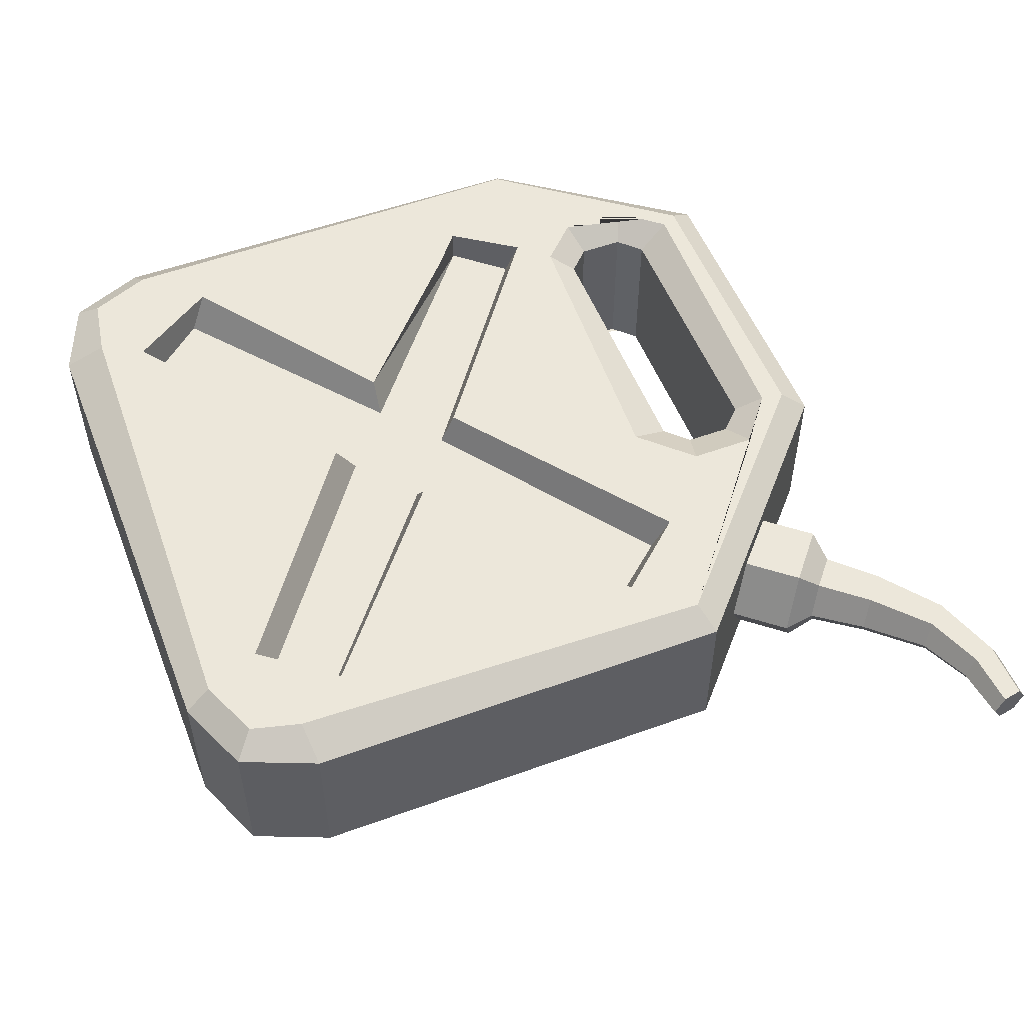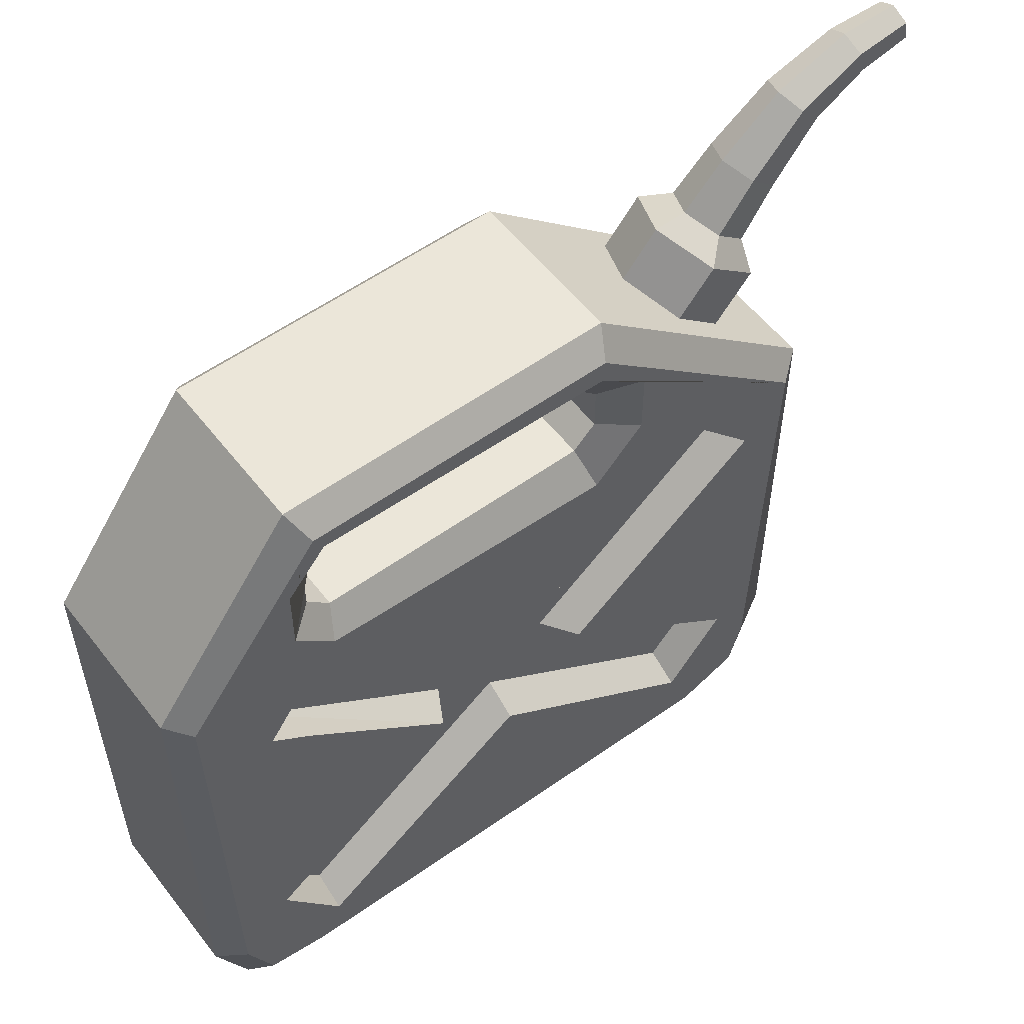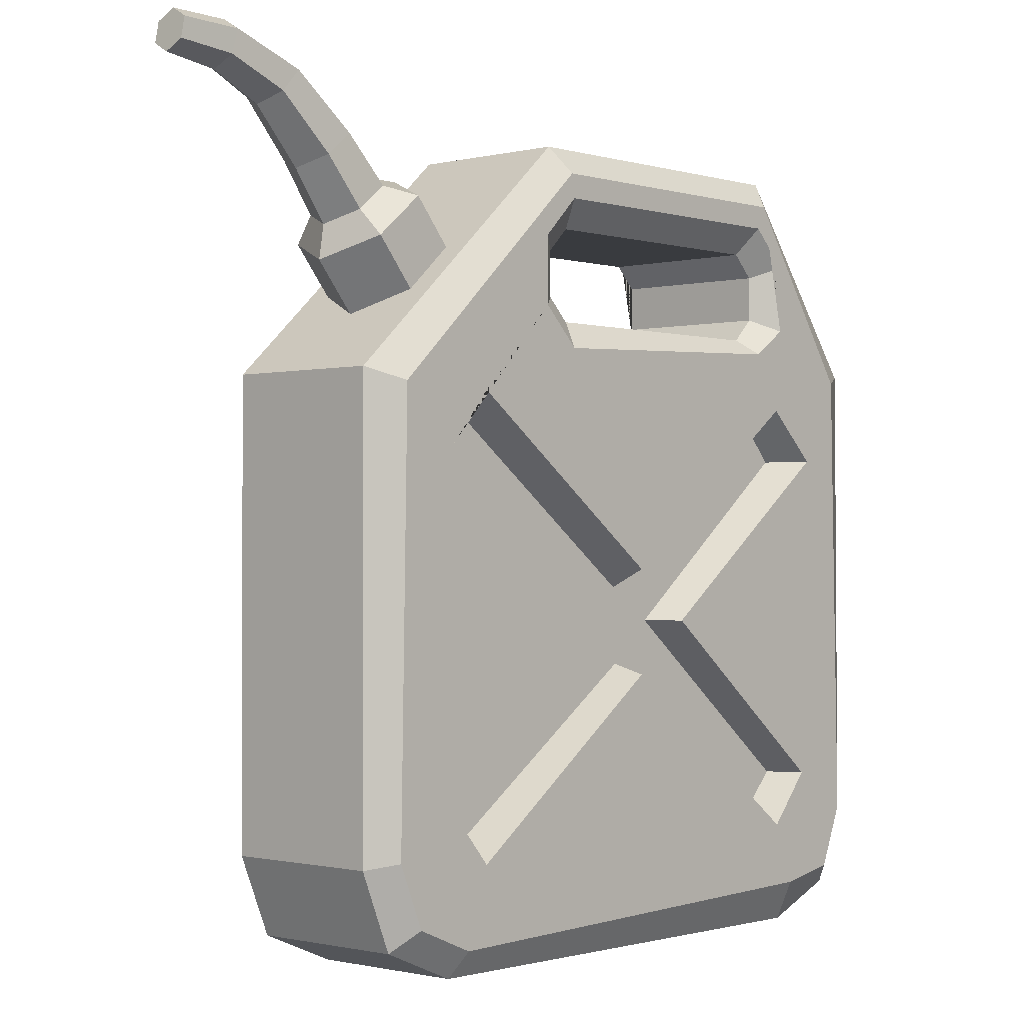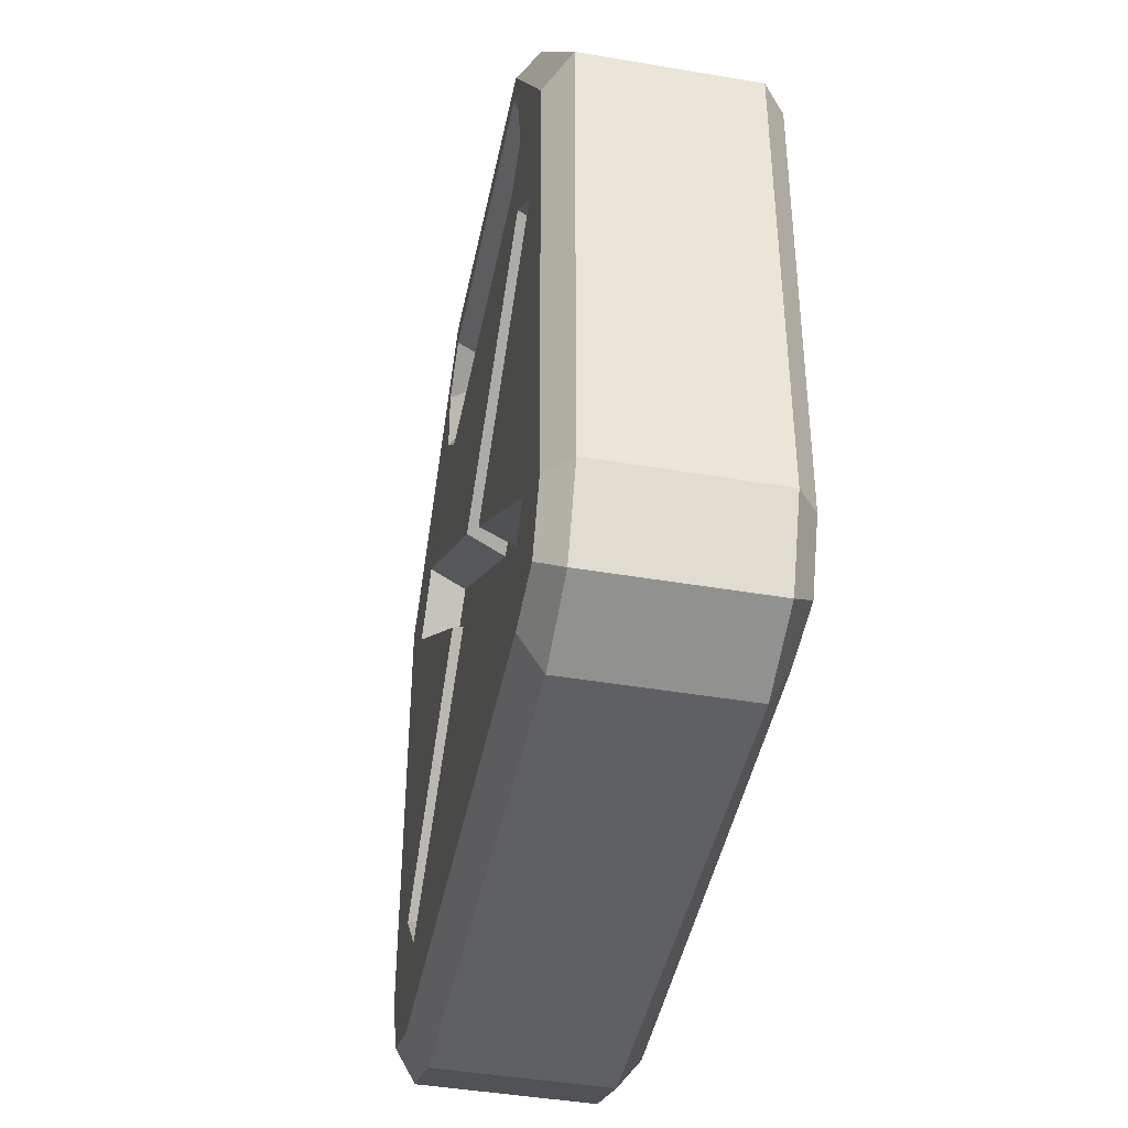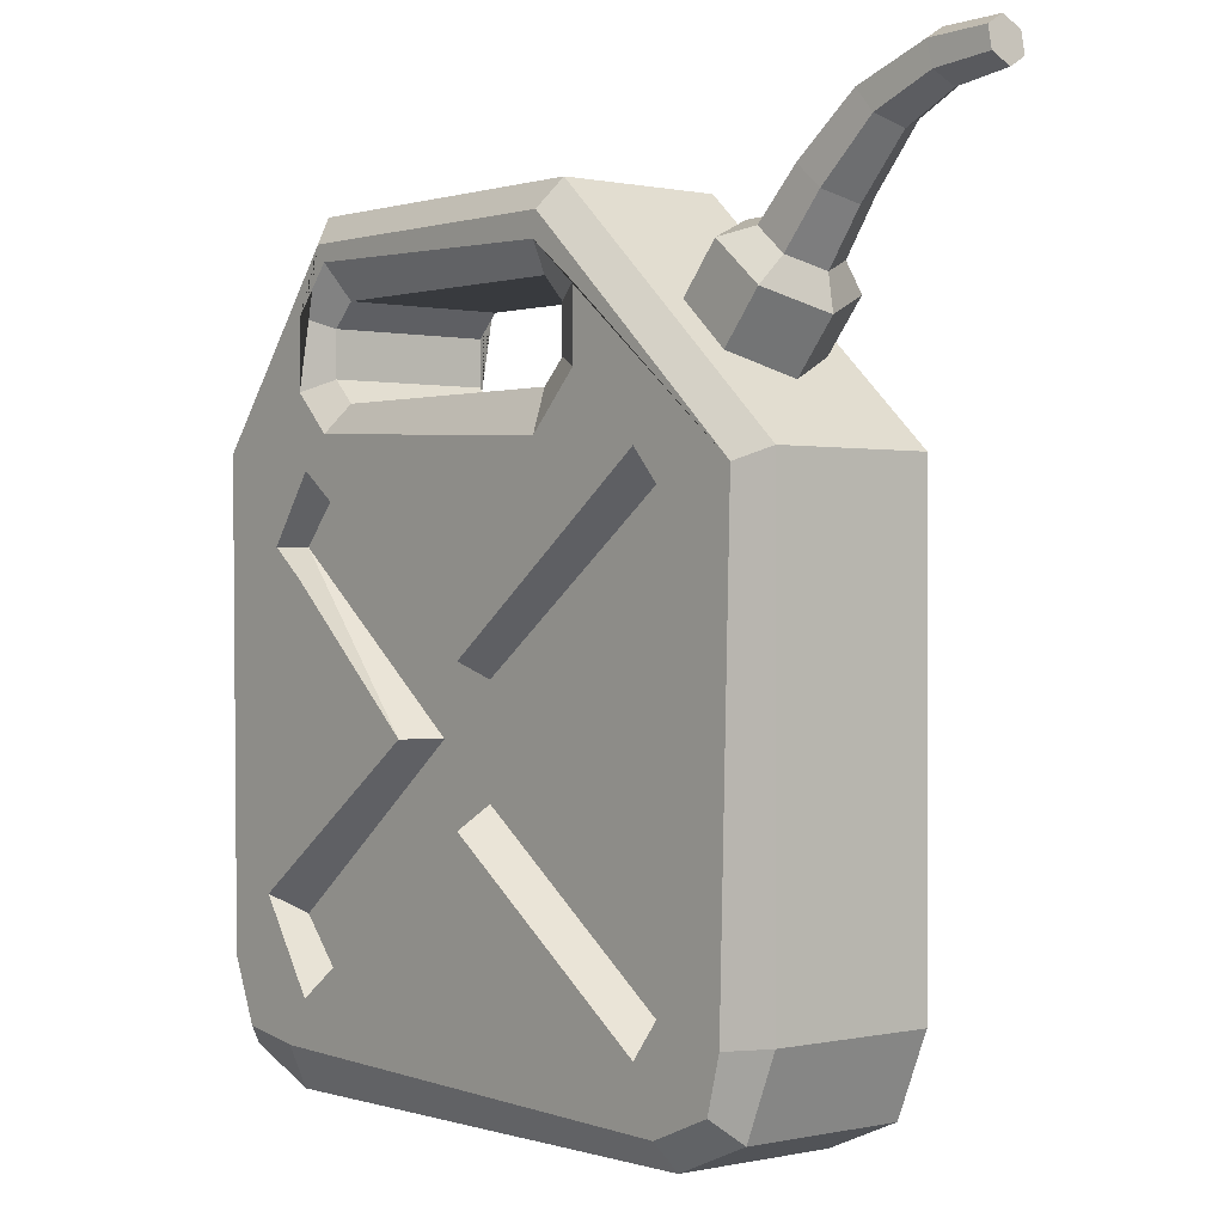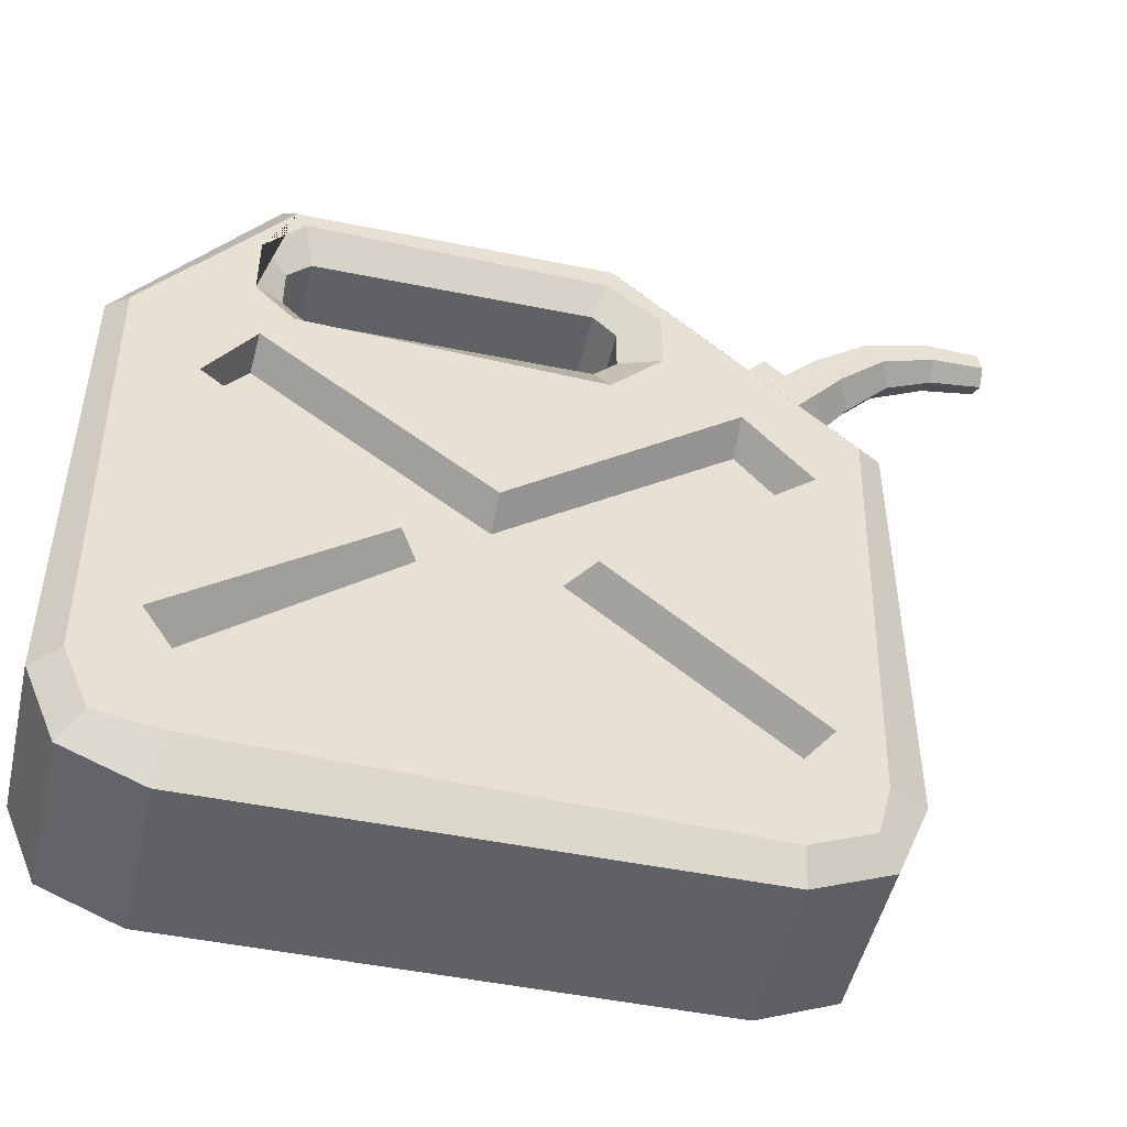
<metadata>
{"format":"obj","ext":"obj","renderer":"f3d","projection":"perspective","resolution":1024,"background":"white","views":[{"elev":53.3,"azim":68.8,"up":"+Z"},{"elev":55.5,"azim":-37.2,"up":"+Y"},{"elev":-1.0,"azim":132.3,"up":"+Y"},{"elev":-43.4,"azim":-101.4,"up":"+Y"},{"elev":0.3,"azim":50.0,"up":"+Y"},{"elev":-49.1,"azim":-12.7,"up":"+Y"}]}
</metadata>
<code>
v 9.396 9.804 -2.178
v 9.572 10.79 -1.307
v 7.471 11.42 -2.178
v 8.416 11.76 -1.307
v 6.508 12.23 -0
v 7.839 12.25 -0
v 7.471 11.42 2.178
v 8.416 11.76 1.307
v 9.396 9.804 2.178
v 9.572 10.79 1.307
v 10.36 8.995 0
v 10.15 10.31 -0
v 17.26 16.62 -0.686
v 17.41 15.84 -0.686
v 17.33 16.23 -1e-06
v 17.19 17.01 -0
v 17.26 16.62 0.686
v 17.41 15.84 0.686
v 17.48 15.45 -3e-06
v 9.974 13.5 -1.171
v 11 12.62 -1.171
v 9.46 13.94 -0
v 9.974 13.5 1.171
v 11 12.62 1.171
v 11.52 12.18 -1e-06
v 12.26 15.48 -0.9675
v 13 14.64 -0.9651
v 11.89 15.9 -0
v 12.26 15.48 0.9675
v 13 14.64 0.9651
v 13.37 14.22 -2e-06
v 14.99 16.52 -0.8123
v 15.23 15.61 -0.8117
v 14.87 16.98 -0
v 14.99 16.52 0.8123
v 15.23 15.61 0.8117
v 15.36 15.16 -3e-06
v 5.282 8.817 -2.178
v 7.136 7.114 -2.178
v 4.356 9.669 -0
v 5.282 8.817 2.178
v 7.136 7.114 2.178
v 8.062 6.262 0
v -17.48 6.018 3.173
v -16.65 5.67 4
v -11.19 12.78 4
v -11.72 13.84 3.173
v 7.528 2.275 -4
v -0.6107 -4.298 -4
v -1.067 -4.298 -2.636
v 7.528 2.275 -2.636
v -10.36 10.79 3.173
v -11.26 9.894 3.173
v -11.26 9.894 -3.173
v -10.36 10.79 -3.173
v -3.026 -2.952 -2.636
v 5.868 3.62 -2.636
v -10.8 6.162 4
v -10.36 7.224 3.173
v -11.26 8.123 3.173
v -12.32 7.683 4
v 11.22 -12.71 3.173
v 9.679 -12.9 4
v 9.143 -14.94 4
v 9.956 -15.75 3.173
v 0.3216 -4.298 4
v -12.32 10.33 4
v -3.132 -2.24 -4
v 5.762 4.332 -4
v -0.6107 -4.298 2.636
v 7.528 -10.87 2.636
v 8.09 -10.68 4
v -10.8 12.13 4
v 0.4274 7.224 3.173
v 0.4274 7.224 -3.173
v -10.36 7.224 -3.173
v 2.389 7.683 -4
v 0.8674 6.162 -4
v -10.8 11.86 -4
v 0.8674 11.86 -4
v 0.4274 10.79 -3.173
v 10.15 4.468 4
v 11.22 -12.71 -3.173
v 10.15 -12.5 -4
v 9.86 4.468 -4
v 11.22 4.939 -3.173
v -11.19 12.78 -4
v 1 12.78 -4
v 2.389 10.33 -4
v -11.72 13.84 -3.173
v 1.411 13.84 -3.173
v 1.327 8.123 -3.173
v 7.528 2.275 2.636
v 5.762 4.332 2.636
v -3.132 -2.24 2.636
v 0.8674 5.618 4
v -3.132 -1.617 4
v 0.4274 10.79 3.173
v 1.327 9.894 -3.173
v 11.22 4.939 3.173
v 1.327 8.123 3.173
v 2.86 10.33 4
v 2.86 7.683 4
v 1.411 13.84 3.173
v 0.8674 11.86 4
v 1.327 9.894 3.173
v 1 12.78 4
v 8.348 2.192 4
v 5.762 5.116 4
v 6.701 -15.95 4
v 9.143 -14.94 -4
v -10.8 6.629 -4
v -11.26 8.123 -3.173
v 5.762 -13.66 4
v 5.762 -12.93 2.636
v -12.32 10.33 -4
v -3.132 -6.356 2.636
v 9.956 -15.75 -3.173
v 6.701 -15.95 -4
v 7.528 -10.87 -4
v 6.912 -17.01 3.173
v -17.48 6.018 -3.173
v -5.654 -4.298 2.636
v -3.132 -7.194 4
v -11.95 4.921 4
v -12.03 4.332 2.636
v -13.79 2.275 2.636
v -13.79 2.275 4
v -6.404 -4.298 4
v -12.32 7.683 -4
v 6.912 -17.01 -3.173
v -16 5.67 -4
v -3.132 -5.97 -2.636
v 6.747 -10.87 -2.636
v 5.762 -12.27 -2.636
v -4.979 -4.298 -2.636
v -5.654 -4.298 -4
v -13.12 2.24 -2.636
v -12.03 3.45 -2.636
v 5.762 -12.93 -4
v -3.132 -6.356 -4
v -14.22 2.275 -4
v -12.03 4.332 -4
v -12.03 -13.63 4
v -12.03 -12.93 2.636
v -12.33 1.091 4
v -13.79 -10.87 2.636
v -16.42 -12.5 4
v -17.48 -12.71 3.173
v -15.41 -14.94 4
v -12.97 -15.35 4
v -13.18 -17.01 3.173
v -16.22 -15.75 3.173
v -16.42 -12.5 -4
v -15.41 -14.94 -4
v -17.48 -12.71 -3.173
v -12.03 -12.1 -2.636
v -13.17 -10.87 -2.636
v -16.22 -15.75 -3.173
v -13.18 -17.01 -3.173
v -12.03 -12.93 -4
v -14.32 -10.11 4
v -12.97 -15.4 -4
v -13.79 -10.87 -4
f 1 2 12 11
f 2 1 3 4
f 4 3 5 6
f 6 5 7 8
f 8 7 9 10
f 10 9 11 12
f 14 13 15
f 13 16 15
f 16 17 15
f 17 18 15
f 18 19 15
f 19 14 15
f 2 4 20 21
f 4 6 22 20
f 6 8 23 22
f 8 10 24 23
f 10 12 25 24
f 12 2 21 25
f 21 20 26 27
f 20 22 28 26
f 22 23 29 28
f 23 24 30 29
f 24 25 31 30
f 25 21 27 31
f 27 26 32 33
f 26 28 34 32
f 28 29 35 34
f 29 30 36 35
f 30 31 37 36
f 31 27 33 37
f 33 32 13 14
f 32 34 16 13
f 34 35 17 16
f 35 36 18 17
f 36 37 19 18
f 37 33 14 19
f 39 38 3 1
f 38 40 5 3
f 40 41 7 5
f 41 42 9 7
f 42 43 11 9
f 43 39 1 11
f 44 45 46 47
f 49 50 51 48
f 52 53 54 55
f 58 59 60 61
f 62 63 64 65
f 46 45 61 67
f 56 68 57
f 57 68 69
f 61 60 53 67
f 70 71 72 66
f 67 73 46
f 59 74 75 76
f 55 79 80 81
f 63 82 64
f 83 84 85 86
f 79 87 88 80
f 67 53 52 73
f 89 85 77
f 87 90 91 88
f 78 75 92 77
f 96 74 59 58
f 64 82 108 72
f 66 72 108
f 64 72 114 110
f 151 110 114 124
f 124 144 151
f 162 129 146 128
f 151 144 150
f 150 144 162 148
f 45 148 162 128
f 108 82 109
f 82 103 109
f 97 109 103 96
f 97 96 58 125
f 58 61 125
f 125 61 45 128
f 55 81 98 52
f 69 48 51 57
f 77 92 99 89
f 62 83 86 100
f 81 80 89 99
f 74 101 92 75
f 102 103 82
f 91 90 47 104
f 80 88 85 89
f 73 52 98 105
f 101 106 99 92
f 63 62 100 82
f 106 98 81 99
f 86 85 88 91
f 107 46 73 105
f 47 46 107 104
f 103 101 74 96
f 108 109 94 93
f 101 103 102 106
f 105 98 106 102
f 86 91 104 100
f 66 108 93 70
f 95 94 109 97
f 82 107 105 102
f 82 100 104 107
f 112 76 75 78
f 113 54 53 60
f 114 72 71 115
f 116 87 79
f 60 59 76 113
f 115 71 70 117
f 70 93 94 95
f 117 70 95 123
f 126 127 123 95
f 145 117 123 147
f 118 83 62 65
f 110 121 65 64
f 54 116 79 55
f 90 122 44 47
f 124 114 115 117
f 97 125 126 95
f 125 128 127 126
f 113 130 116 54
f 118 111 84 83
f 76 112 130 113
f 131 118 65 121
f 87 116 130 132
f 90 87 132 122
f 57 51 50 56
f 50 134 135 133
f 56 50 133 136
f 157 158 136 133
f 139 56 136 138
f 111 118 131 119
f 140 141 133 135
f 142 143 139 138
f 144 124 117 145
f 123 127 129
f 127 128 146 129
f 150 148 149 153
f 151 152 121 110
f 45 44 149 148
f 120 140 135 134
f 156 154 155 159
f 152 160 131 121
f 141 161 157 133
f 122 156 149 44
f 143 68 56 139
f 129 162 147 123
f 119 131 160 163
f 122 132 154 156
f 150 153 152 151
f 136 137 142 138
f 156 159 153 149
f 159 160 152 153
f 147 162 144 145
f 164 137 136 158
f 163 160 159 155
f 158 157 161 164
f 49 120 134 50
f 132 130 143 142
f 155 154 164 161
f 111 119 140 120
f 77 85 48 69
f 111 120 84
f 48 85 84 120
f 120 49 48
f 155 161 163
f 140 119 163 161
f 141 140 161
f 154 132 142 164
f 142 137 164
f 130 112 143
f 77 69 68 78
f 68 143 112 78

</code>
